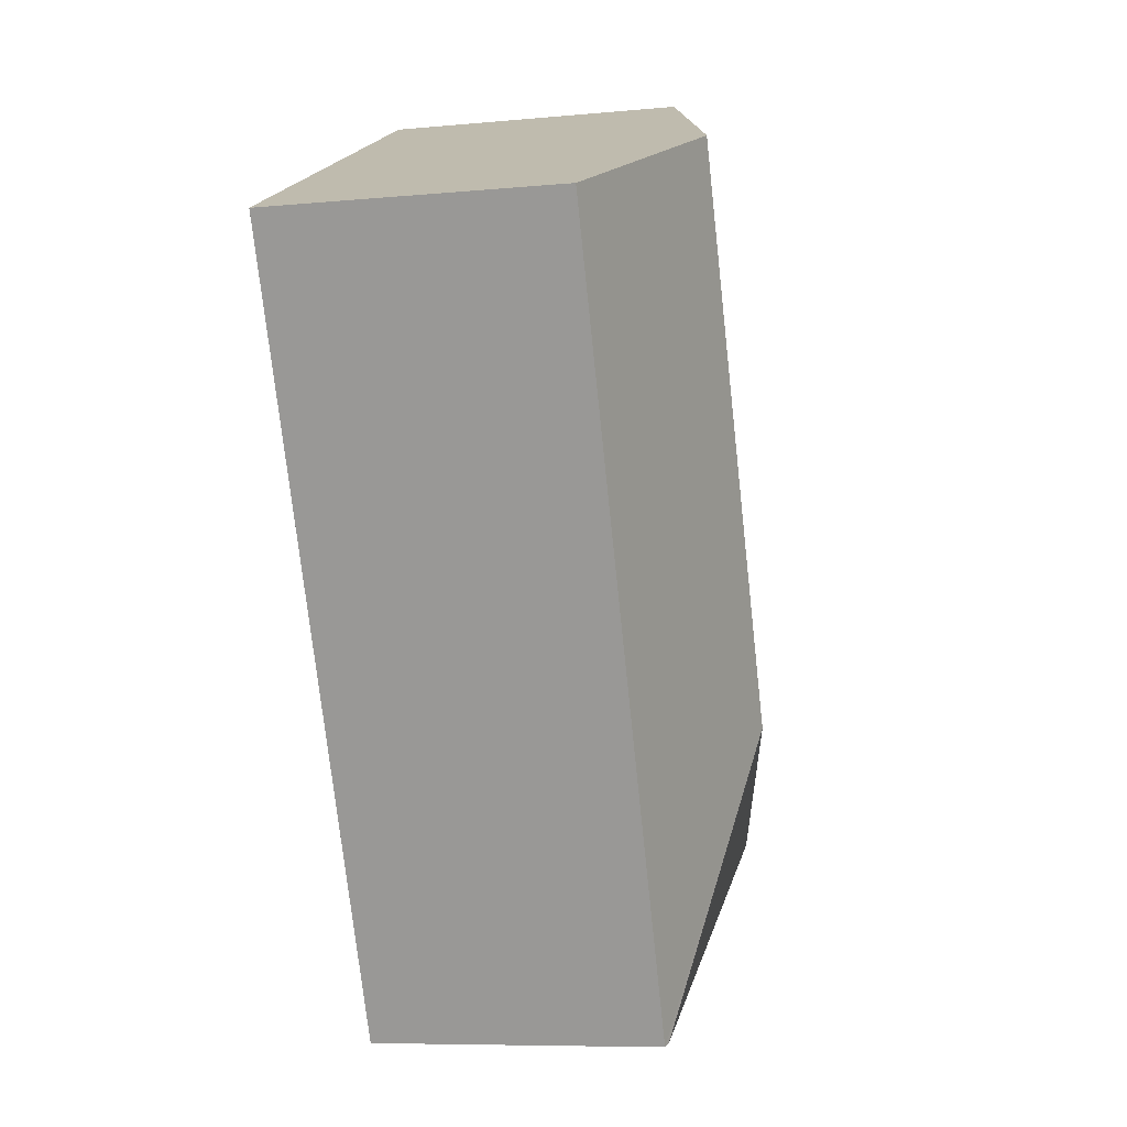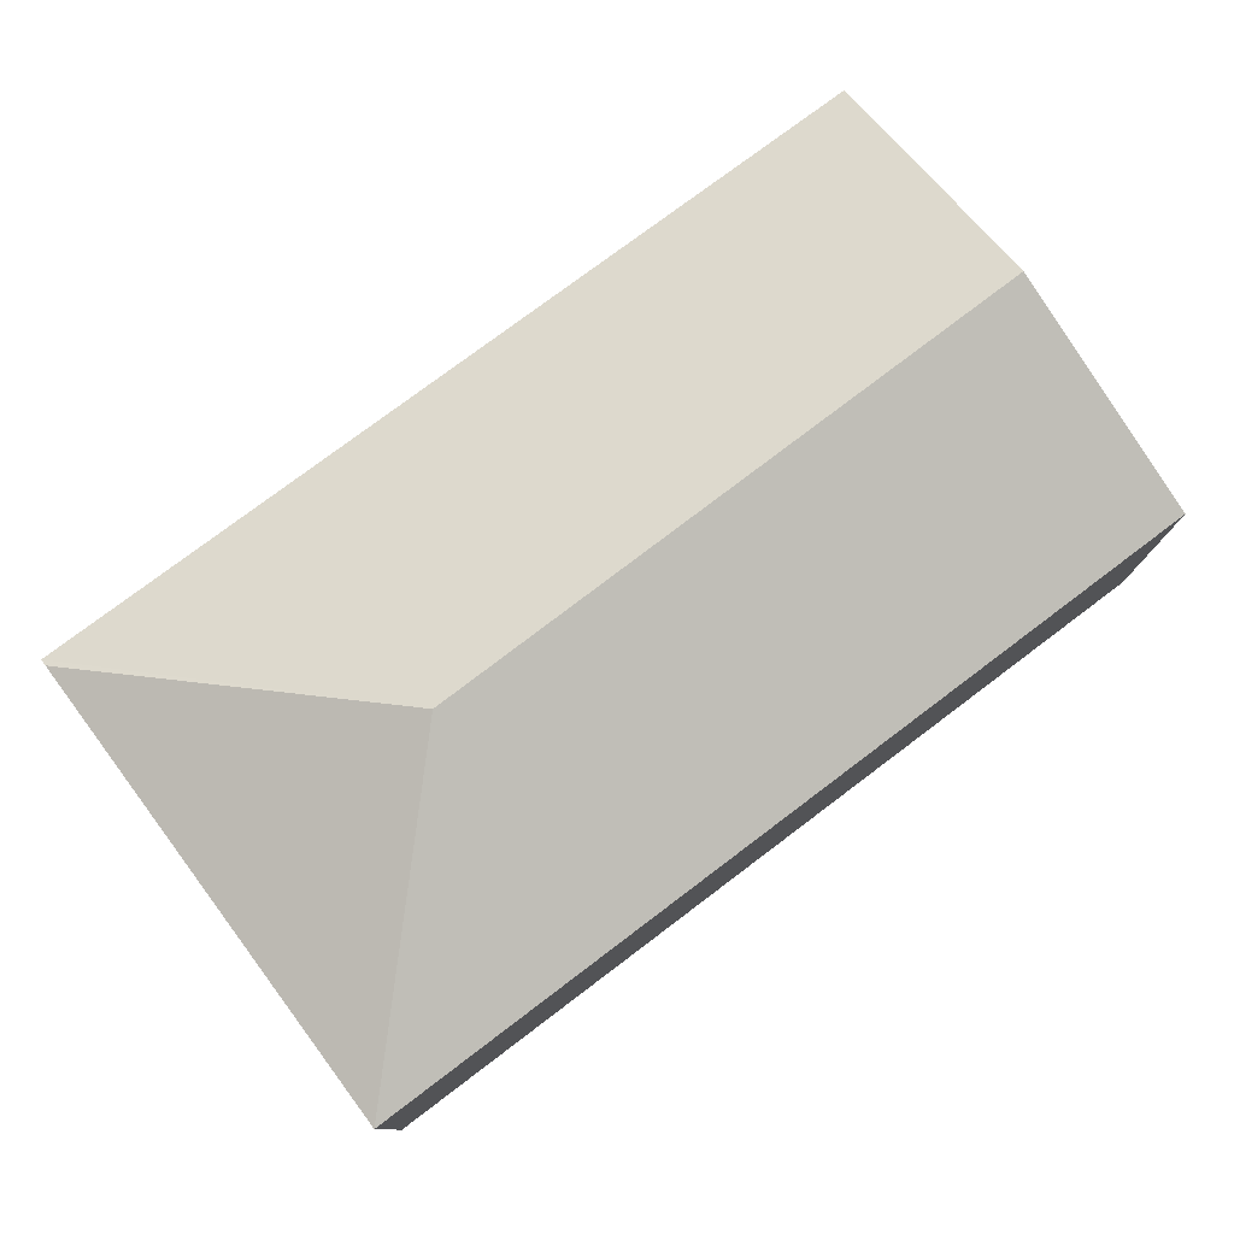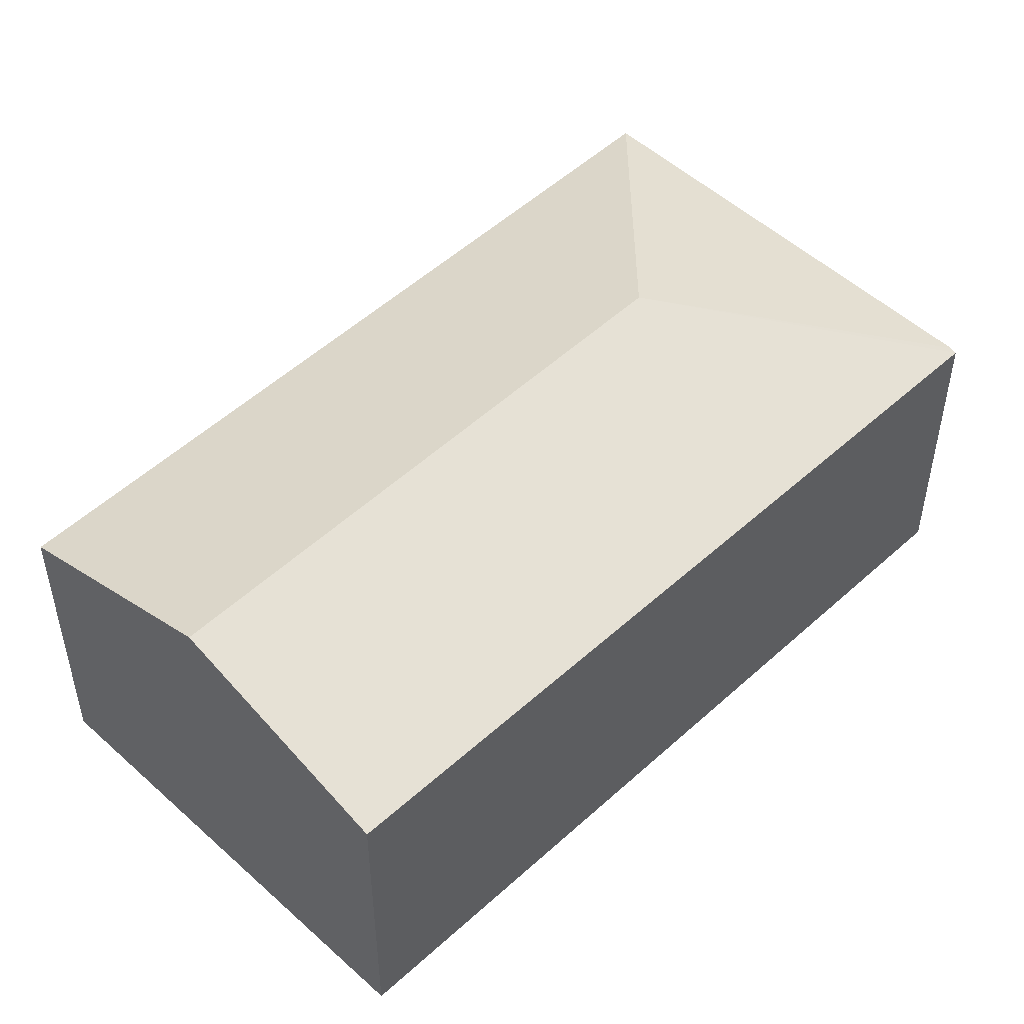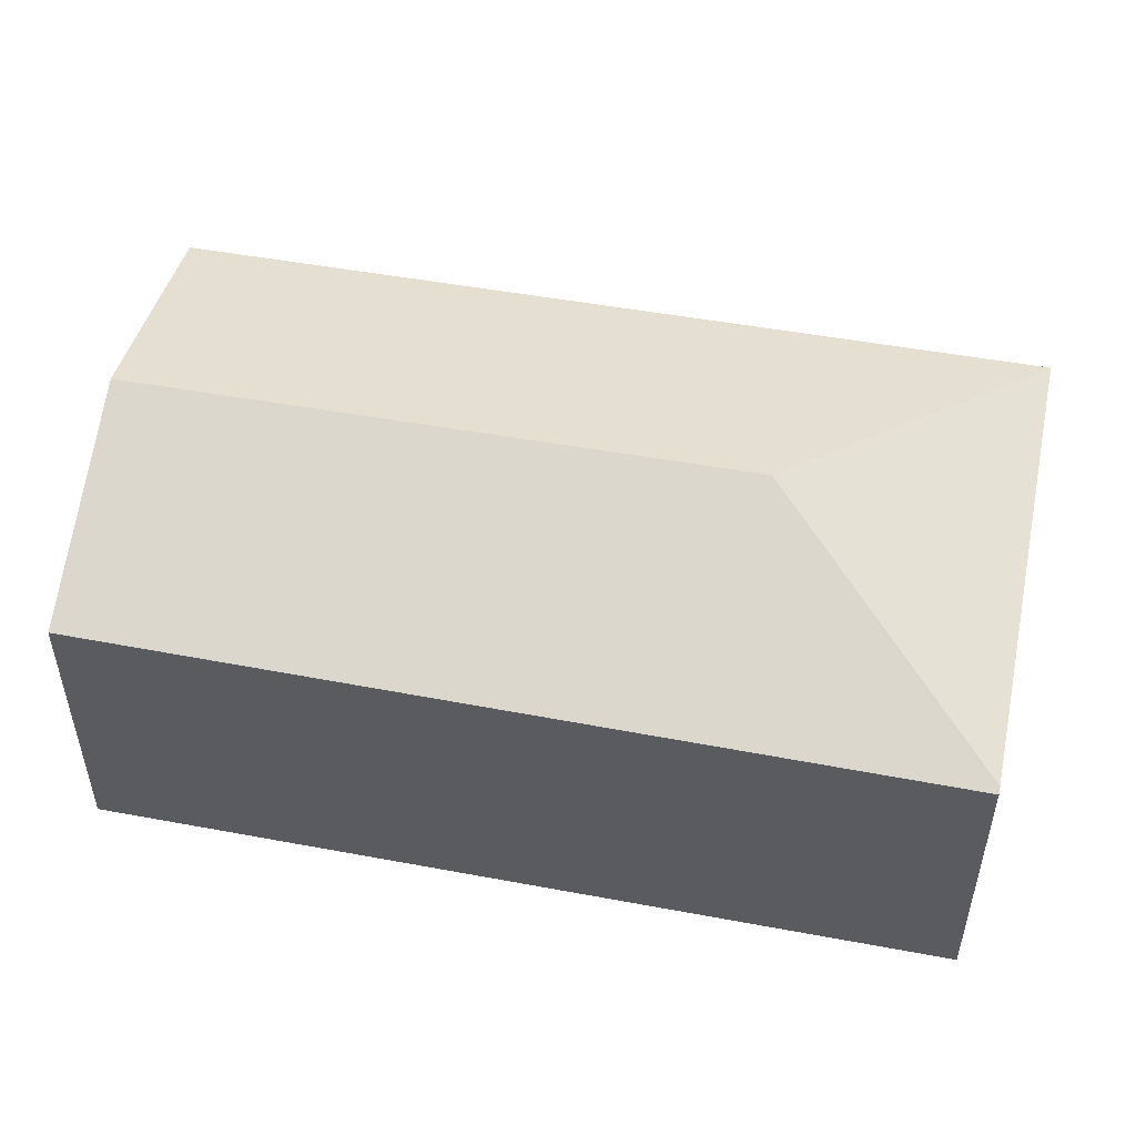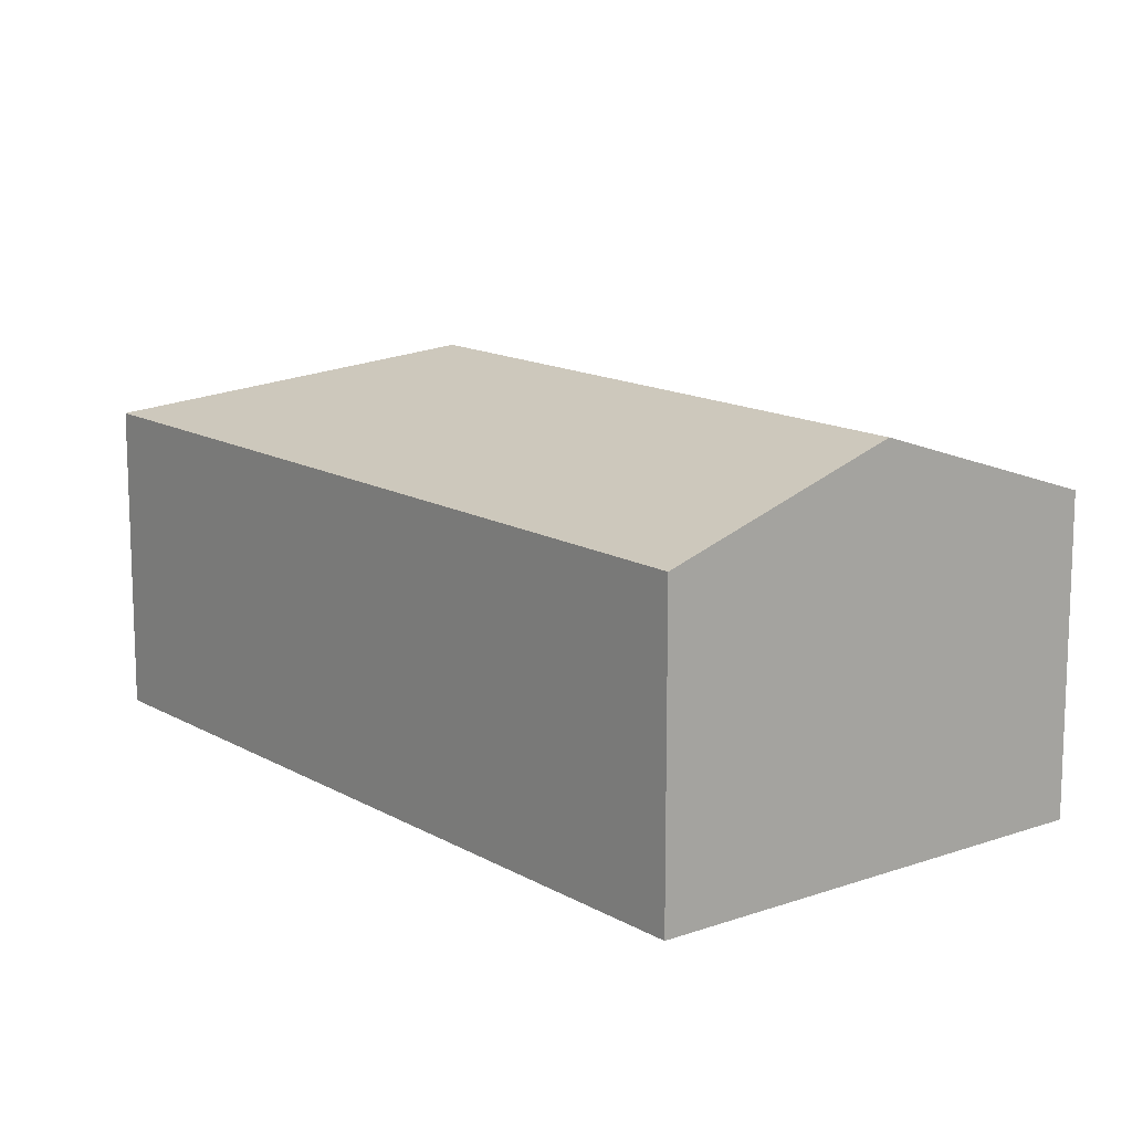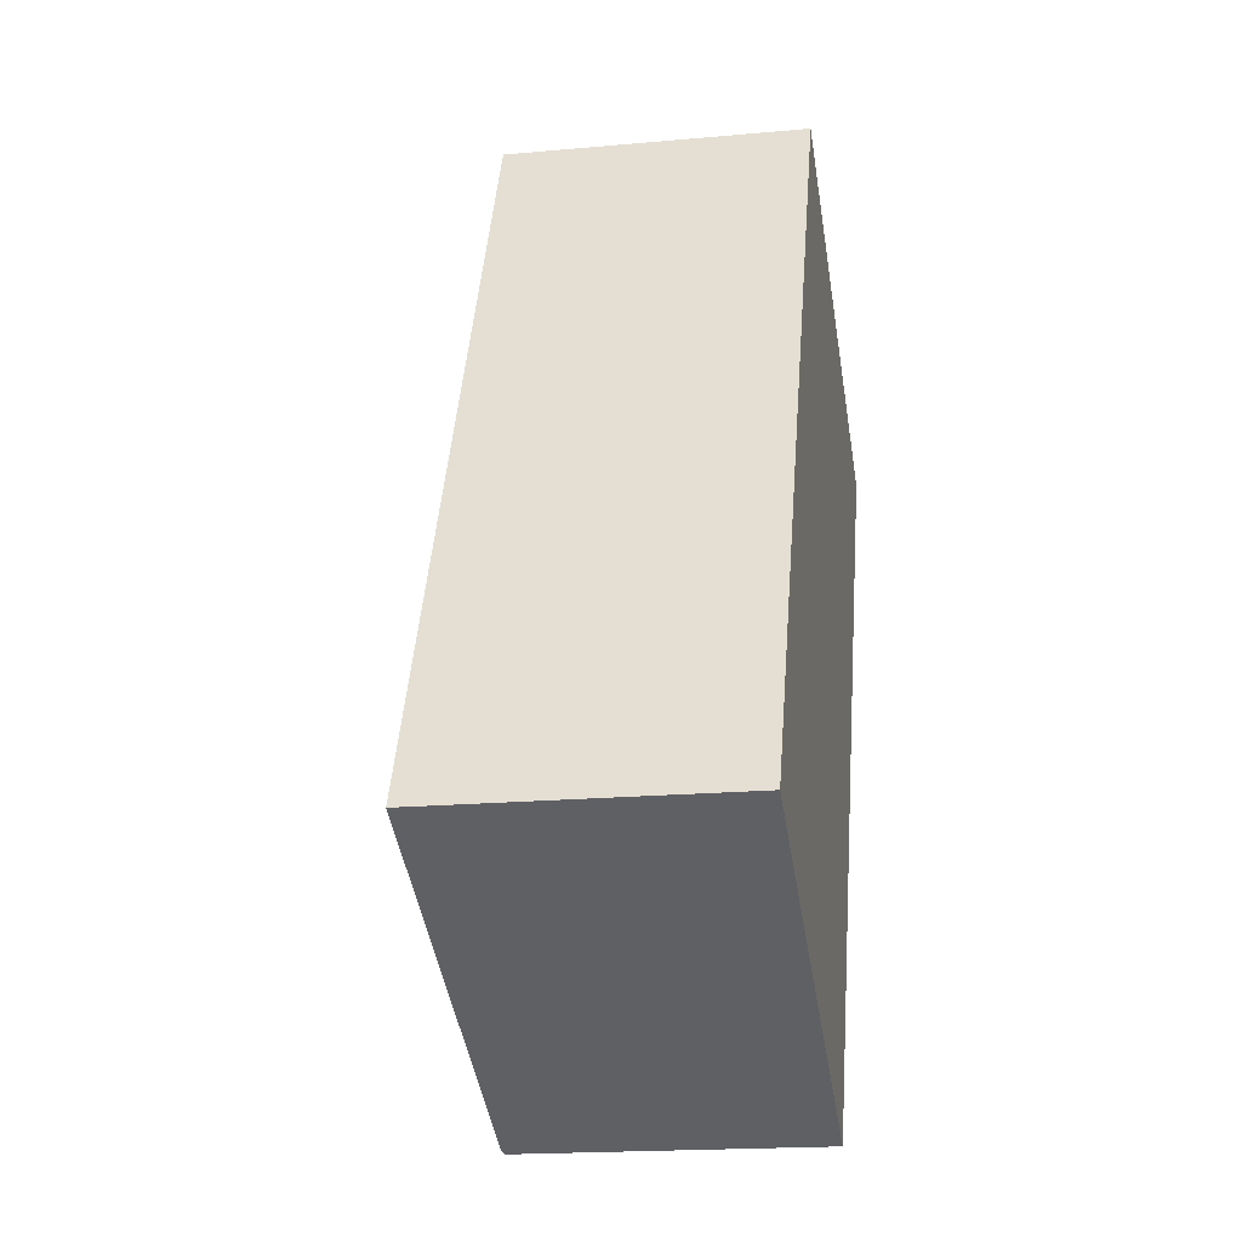
<metadata>
{"format":"obj","ext":"obj","renderer":"f3d","projection":"perspective","resolution":1024,"background":"white","views":[{"elev":-8.1,"azim":104.6,"up":"+Z"},{"elev":79.8,"azim":-100.9,"up":"+Y"},{"elev":50.8,"azim":70.7,"up":"+Y"},{"elev":54.2,"azim":126.7,"up":"+Y"},{"elev":13.9,"azim":-12.2,"up":"+Y"},{"elev":-18.7,"azim":-80.1,"up":"+Z"}]}
</metadata>
<code>
v  2.459 2.942 0.856
v  2.889 2.349 5.88
v  4.532 2.942 5.076
v  0 2.349 1.438e-16
v  6.148 2.358 4.285
v  3.352 2.331 -1.594
v  3.304 2.349 -1.571
v  3.352 9.76e-17 -1.594
v  0 0 0
v  3.304 9.62e-17 -1.571
v  2.889 -3.6e-16 5.88
v  4.532 -3.108e-16 5.076
v  6.148 -2.624e-16 4.285
g defaultobject
f 1 2 3
f 2 1 4
f 5 1 3
f 1 5 6
f 1 6 7
f 1 7 4
f 6 4 7
f 4 6 8
f 4 8 9
f 9 8 10
f 9 2 4
f 2 9 11
f 11 3 2
f 3 11 5
f 5 11 12
f 5 12 13
f 13 6 5
f 6 13 8
f 10 11 9
f 11 10 8
f 11 8 13
f 11 13 12

</code>
